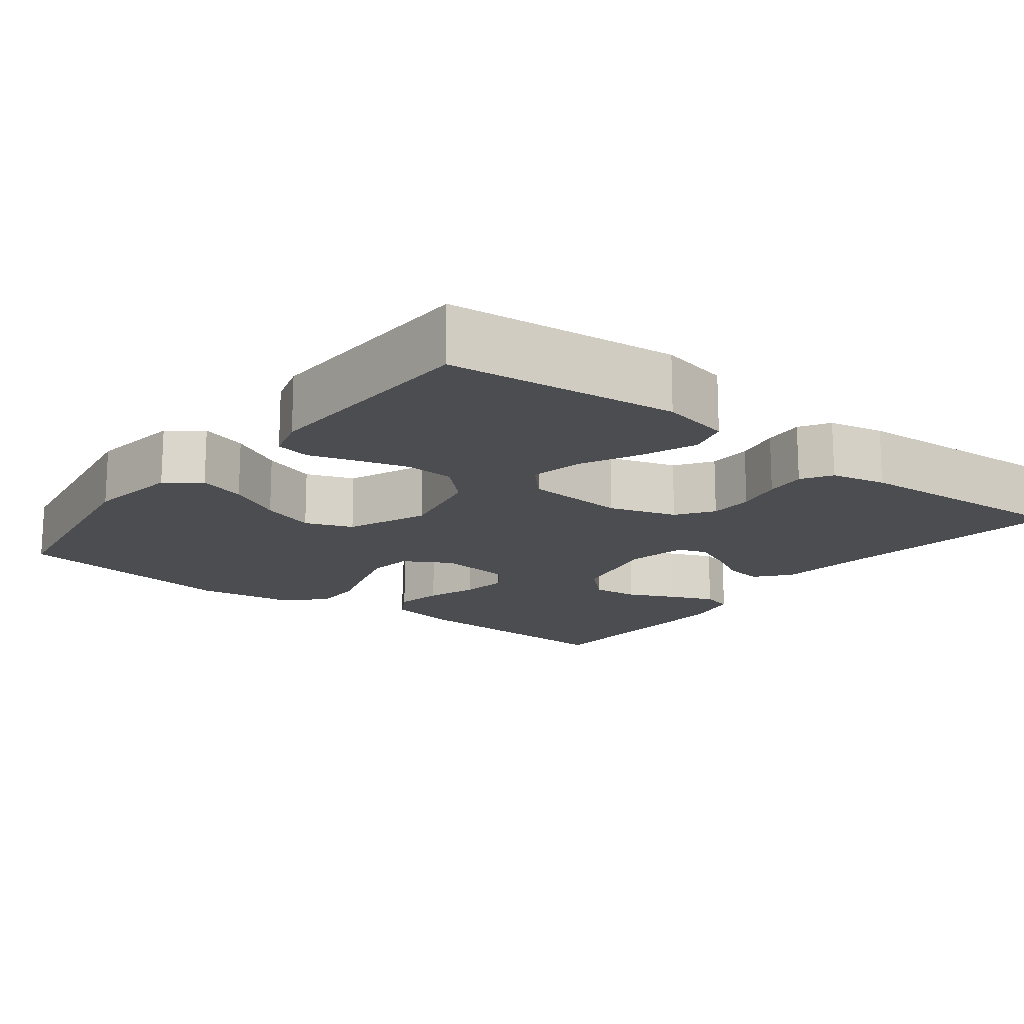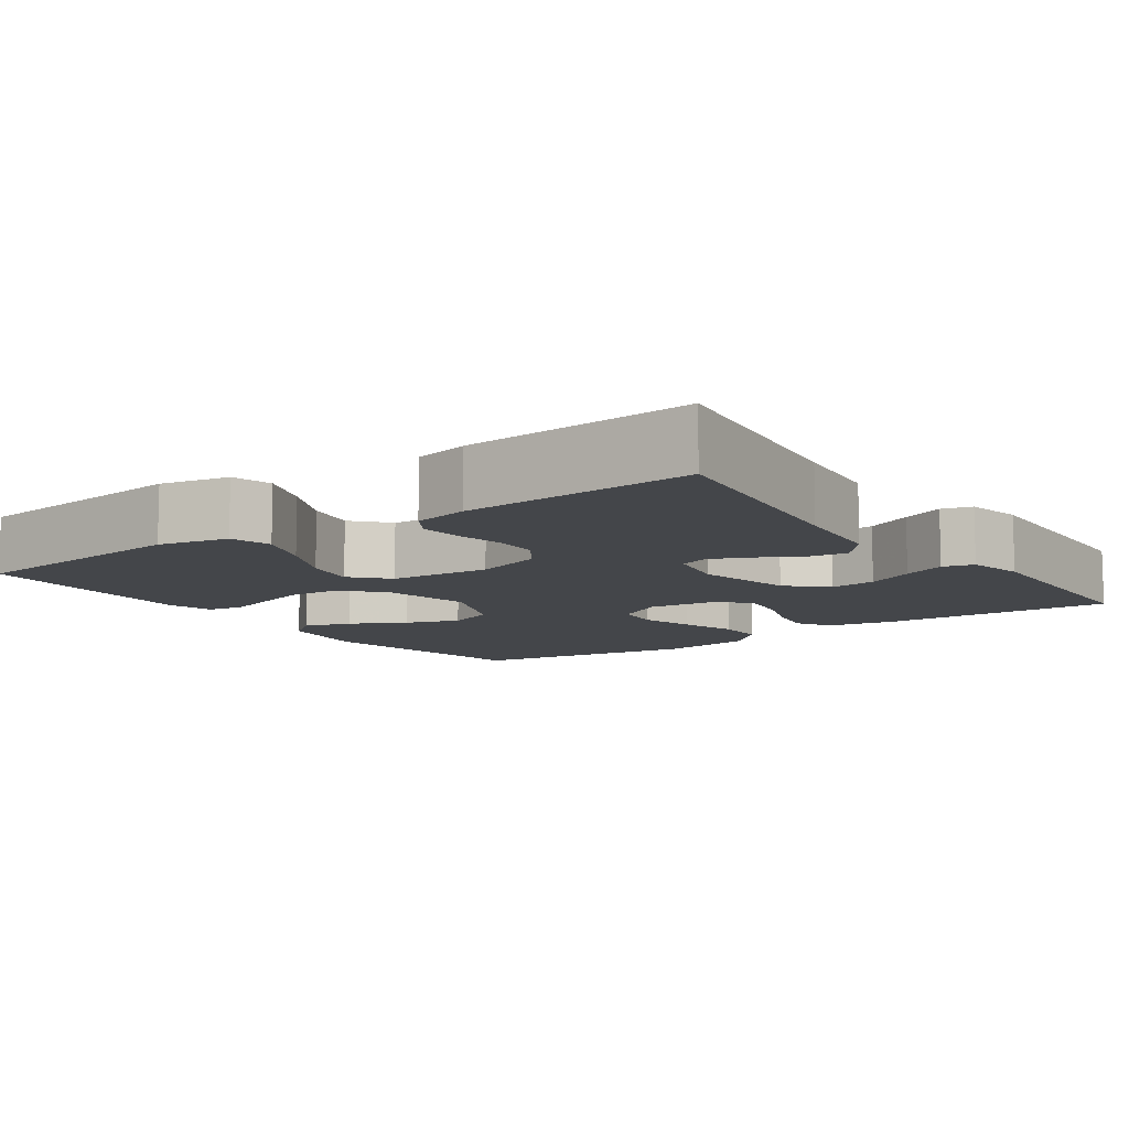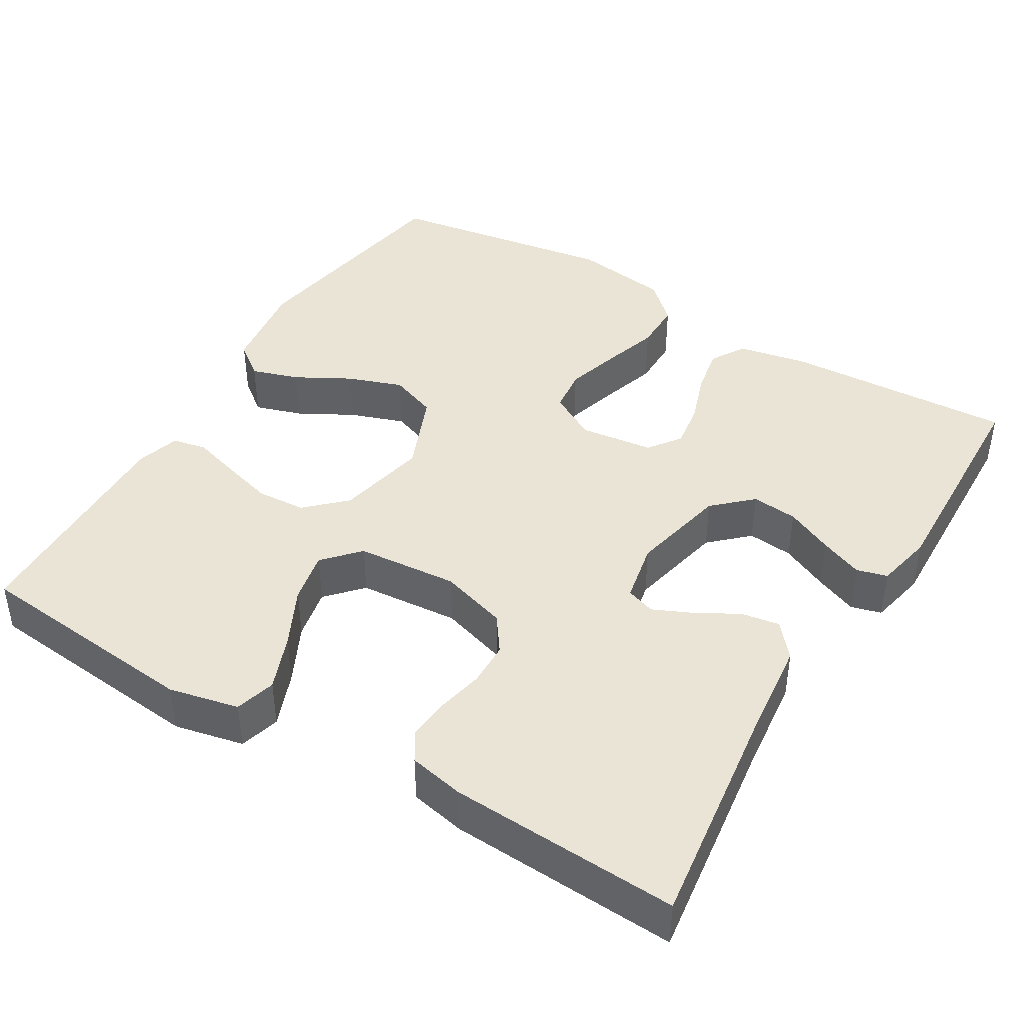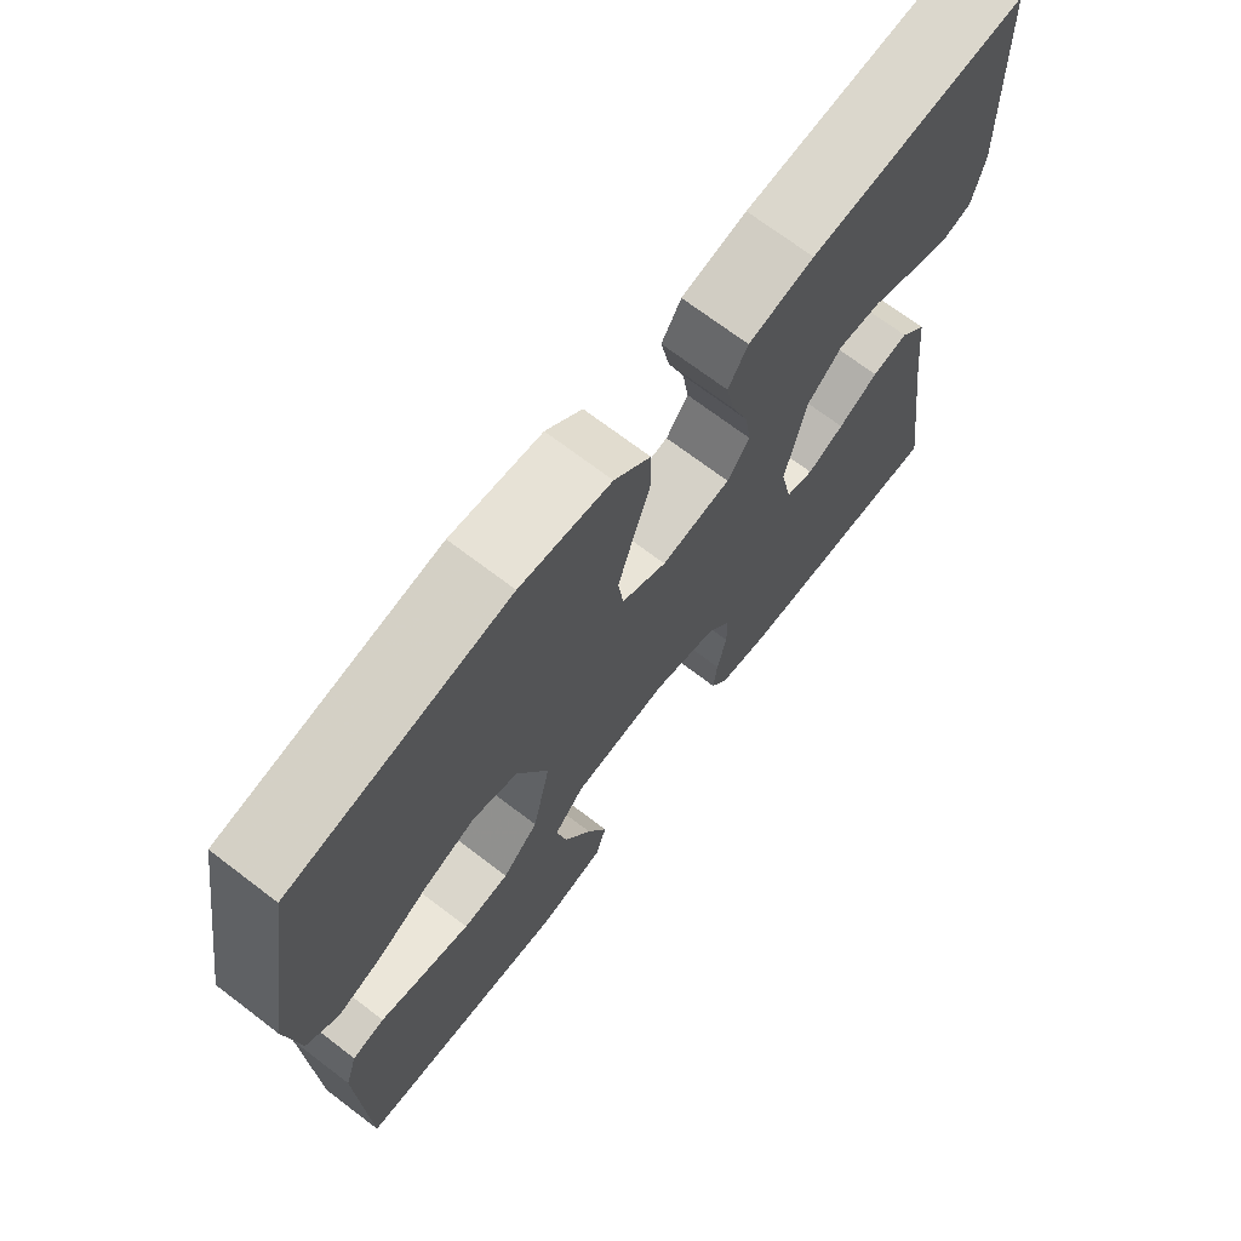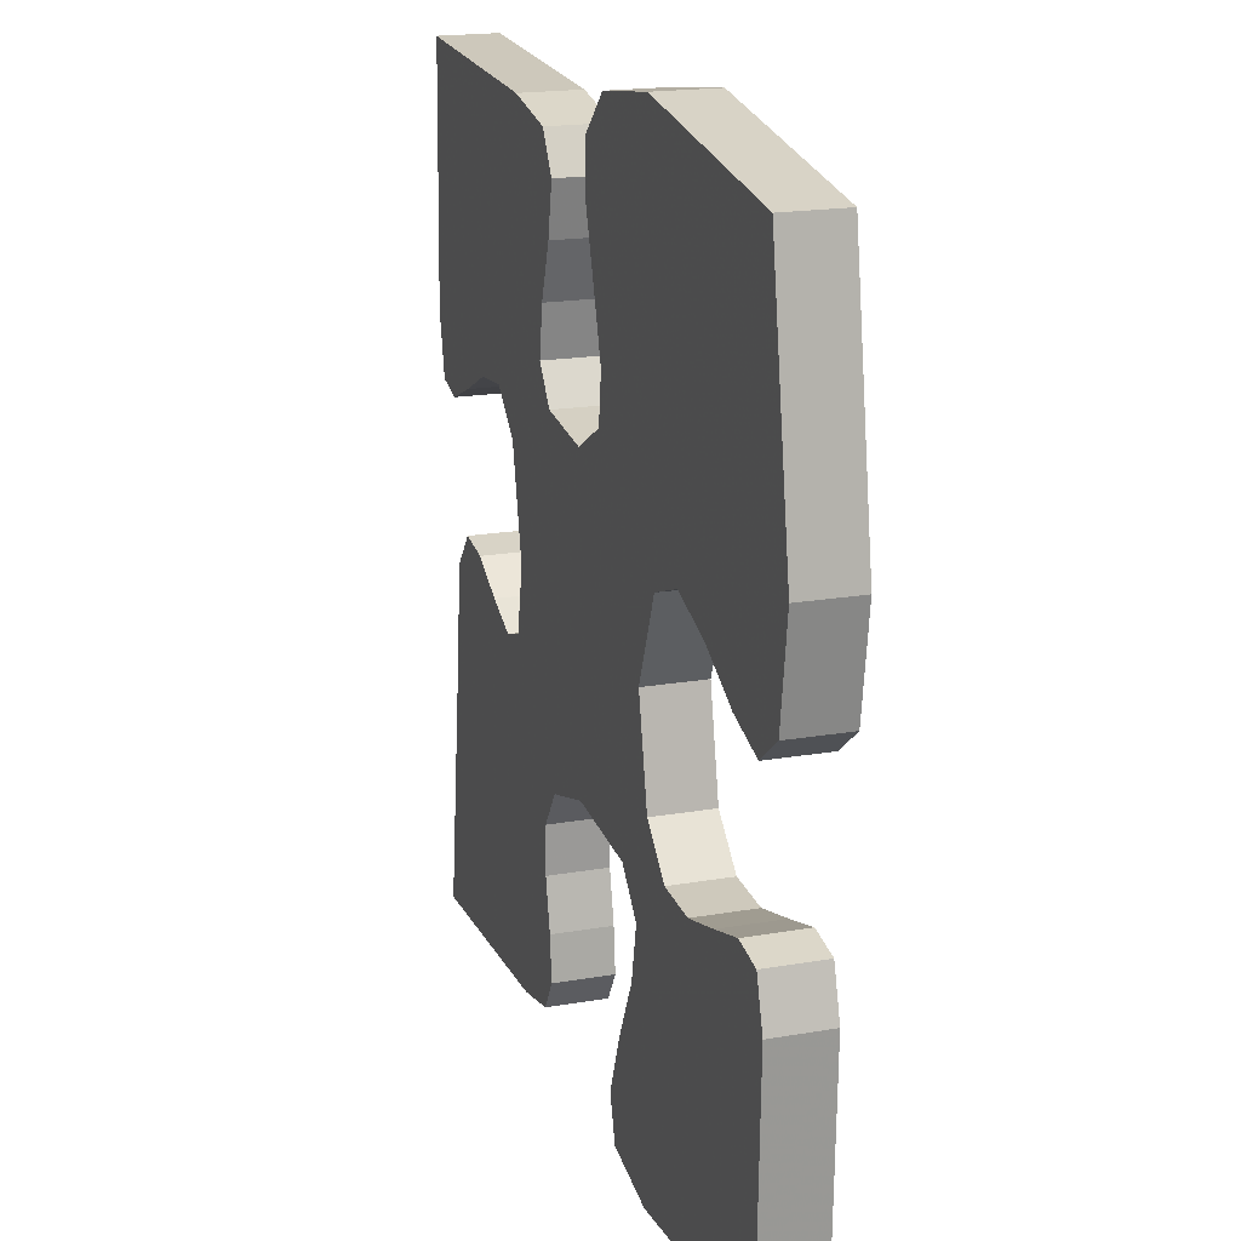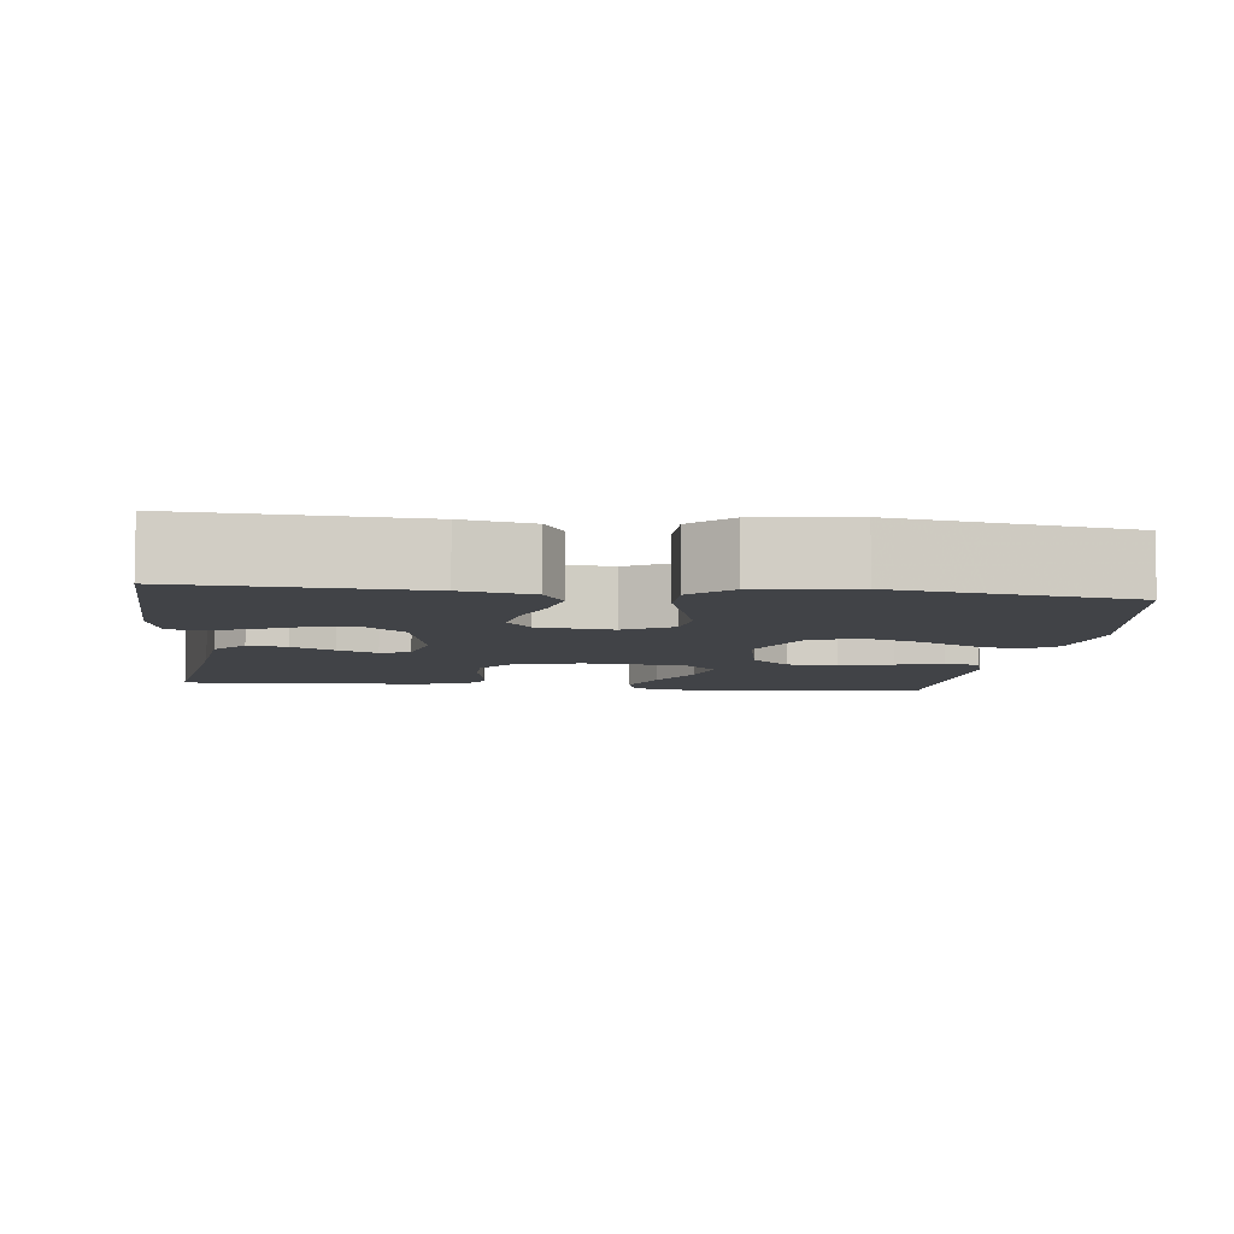
<metadata>
{"format":"obj","ext":"obj","renderer":"f3d","projection":"perspective","resolution":1024,"background":"white","views":[{"elev":-16.1,"azim":142.5,"up":"+Y"},{"elev":-9.8,"azim":-144.6,"up":"+Y"},{"elev":42.6,"azim":-149.0,"up":"+Y"},{"elev":70.6,"azim":127.3,"up":"+Z"},{"elev":19.0,"azim":71.8,"up":"+Z"},{"elev":-6.9,"azim":-7.0,"up":"+Y"}]}
</metadata>
<code>
v -0.5 0.07 0.5
v -0.2 0.07 0.485
v -0.11 0.07 0.467
v -0.083 0.07 0.422
v -0.095 0.07 0.36
v -0.118 0.07 0.294
v -0.127 0.07 0.234
v -0.096 0.07 0.192
v 0 0.07 0.18
v 0.062 0.07 0.215
v 0.069 0.07 0.273
v 0.048 0.07 0.344
v 0.025 0.07 0.417
v 0.025 0.07 0.482
v 0.075 0.07 0.529
v 0.2 0.07 0.547
v 0.5 0.07 0.5
v 0.55 0.07 0.2
v 0.533 0.07 0.078
v 0.489 0.07 0.044
v 0.427 0.07 0.064
v 0.356 0.07 0.103
v 0.285 0.07 0.128
v 0.223 0.07 0.105
v 0.18 0.07 0
v 0.205 0.07 -0.119
v 0.255 0.07 -0.167
v 0.319 0.07 -0.171
v 0.387 0.07 -0.152
v 0.447 0.07 -0.134
v 0.492 0.07 -0.143
v 0.509 0.07 -0.2
v 0.5 0.07 -0.5
v 0.2 0.07 -0.53
v 0.109 0.07 -0.51
v 0.094 0.07 -0.457
v 0.122 0.07 -0.385
v 0.16 0.07 -0.308
v 0.174 0.07 -0.24
v 0.132 0.07 -0.194
v 0 0.07 -0.183
v -0.088 0.07 -0.21
v -0.121 0.07 -0.257
v -0.122 0.07 -0.315
v -0.109 0.07 -0.376
v -0.104 0.07 -0.43
v -0.128 0.07 -0.469
v -0.2 0.07 -0.484
v -0.5 0.07 -0.5
v -0.46 0.07 -0.2
v -0.446 0.07 -0.074
v -0.409 0.07 -0.03
v -0.359 0.07 -0.038
v -0.304 0.07 -0.069
v -0.253 0.07 -0.092
v -0.215 0.07 -0.079
v -0.199 0.07 0
v -0.227 0.07 0.127
v -0.276 0.07 0.173
v -0.336 0.07 0.167
v -0.398 0.07 0.138
v -0.454 0.07 0.115
v -0.494 0.07 0.126
v -0.51 0.07 0.2
v -0.5 0 0.5
v -0.2 0 0.485
v -0.11 0 0.467
v -0.083 0 0.422
v -0.095 0 0.36
v -0.118 0 0.294
v -0.127 0 0.234
v -0.096 0 0.192
v 0 0 0.18
v 0.062 0 0.215
v 0.069 0 0.273
v 0.048 0 0.344
v 0.025 0 0.417
v 0.025 0 0.482
v 0.075 0 0.529
v 0.2 0 0.547
v 0.5 0 0.5
v 0.55 0 0.2
v 0.533 0 0.078
v 0.489 0 0.044
v 0.427 0 0.064
v 0.356 0 0.103
v 0.285 0 0.128
v 0.223 0 0.105
v 0.18 0 0
v 0.205 0 -0.119
v 0.255 0 -0.167
v 0.319 0 -0.171
v 0.387 0 -0.152
v 0.447 0 -0.134
v 0.492 0 -0.143
v 0.509 0 -0.2
v 0.5 0 -0.5
v 0.2 0 -0.53
v 0.109 0 -0.51
v 0.094 0 -0.457
v 0.122 0 -0.385
v 0.16 0 -0.308
v 0.174 0 -0.24
v 0.132 0 -0.194
v 0 0 -0.183
v -0.088 0 -0.21
v -0.121 0 -0.257
v -0.122 0 -0.315
v -0.109 0 -0.376
v -0.104 0 -0.43
v -0.128 0 -0.469
v -0.2 0 -0.484
v -0.5 0 -0.5
v -0.46 0 -0.2
v -0.446 0 -0.074
v -0.409 0 -0.03
v -0.359 0 -0.038
v -0.304 0 -0.069
v -0.253 0 -0.092
v -0.215 0 -0.079
v -0.199 0 0
v -0.227 0 0.127
v -0.276 0 0.173
v -0.336 0 0.167
v -0.398 0 0.138
v -0.454 0 0.115
v -0.494 0 0.126
v -0.51 0 0.2
f 4 5 6
f 3 4 6
f 2 3 6
f 1 2 6
f 64 1 6
f 63 64 6
f 62 63 6
f 61 62 6
f 60 61 6
f 59 60 6 7
f 58 59 7 8
f 57 58 8 9
f 56 57 9 10
f 52 53 54
f 51 52 54
f 50 51 54
f 50 54 55
f 49 50 55
f 48 49 55
f 47 48 55
f 46 47 55
f 45 46 55
f 44 45 55
f 43 44 55 56
f 36 37 38
f 35 36 38
f 34 35 38
f 33 34 38
f 32 33 38
f 31 32 38
f 30 31 38
f 29 30 38
f 28 29 38 39
f 27 28 39 40
f 20 21 22
f 19 20 22
f 18 19 22
f 17 18 22
f 16 17 22
f 15 16 22
f 14 15 22
f 13 14 22
f 12 13 22
f 11 12 22 23
f 10 11 23 24
f 42 43 56 10
f 10 24 25
f 42 10 25
f 41 42 25
f 26 27 40 41
f 25 26 41
f 70 69 68
f 70 68 67
f 70 67 66
f 70 66 65
f 70 65 128
f 70 128 127
f 70 127 126
f 70 126 125
f 70 125 124
f 71 70 124 123
f 72 71 123 122
f 73 72 122 121
f 74 73 121 120
f 118 117 116
f 118 116 115
f 118 115 114
f 119 118 114
f 119 114 113
f 119 113 112
f 119 112 111
f 119 111 110
f 119 110 109
f 119 109 108
f 120 119 108 107
f 102 101 100
f 102 100 99
f 102 99 98
f 102 98 97
f 102 97 96
f 102 96 95
f 102 95 94
f 102 94 93
f 103 102 93 92
f 104 103 92 91
f 86 85 84
f 86 84 83
f 86 83 82
f 86 82 81
f 86 81 80
f 86 80 79
f 86 79 78
f 86 78 77
f 86 77 76
f 87 86 76 75
f 88 87 75 74
f 74 120 107 106
f 89 88 74
f 89 74 106
f 89 106 105
f 105 104 91 90
f 105 90 89
f 1 65 66 2
f 2 66 67 3
f 3 67 68 4
f 4 68 69 5
f 5 69 70 6
f 6 70 71 7
f 7 71 72 8
f 8 72 73 9
f 9 73 74 10
f 10 74 75 11
f 11 75 76 12
f 12 76 77 13
f 13 77 78 14
f 14 78 79 15
f 15 79 80 16
f 16 80 81 17
f 17 81 82 18
f 18 82 83 19
f 19 83 84 20
f 20 84 85 21
f 21 85 86 22
f 22 86 87 23
f 23 87 88 24
f 24 88 89 25
f 25 89 90 26
f 26 90 91 27
f 27 91 92 28
f 28 92 93 29
f 29 93 94 30
f 30 94 95 31
f 31 95 96 32
f 32 96 97 33
f 33 97 98 34
f 34 98 99 35
f 35 99 100 36
f 36 100 101 37
f 37 101 102 38
f 38 102 103 39
f 39 103 104 40
f 40 104 105 41
f 41 105 106 42
f 42 106 107 43
f 43 107 108 44
f 44 108 109 45
f 45 109 110 46
f 46 110 111 47
f 47 111 112 48
f 48 112 113 49
f 49 113 114 50
f 50 114 115 51
f 51 115 116 52
f 52 116 117 53
f 53 117 118 54
f 54 118 119 55
f 55 119 120 56
f 56 120 121 57
f 57 121 122 58
f 58 122 123 59
f 59 123 124 60
f 60 124 125 61
f 61 125 126 62
f 62 126 127 63
f 63 127 128 64
f 64 128 65 1

</code>
